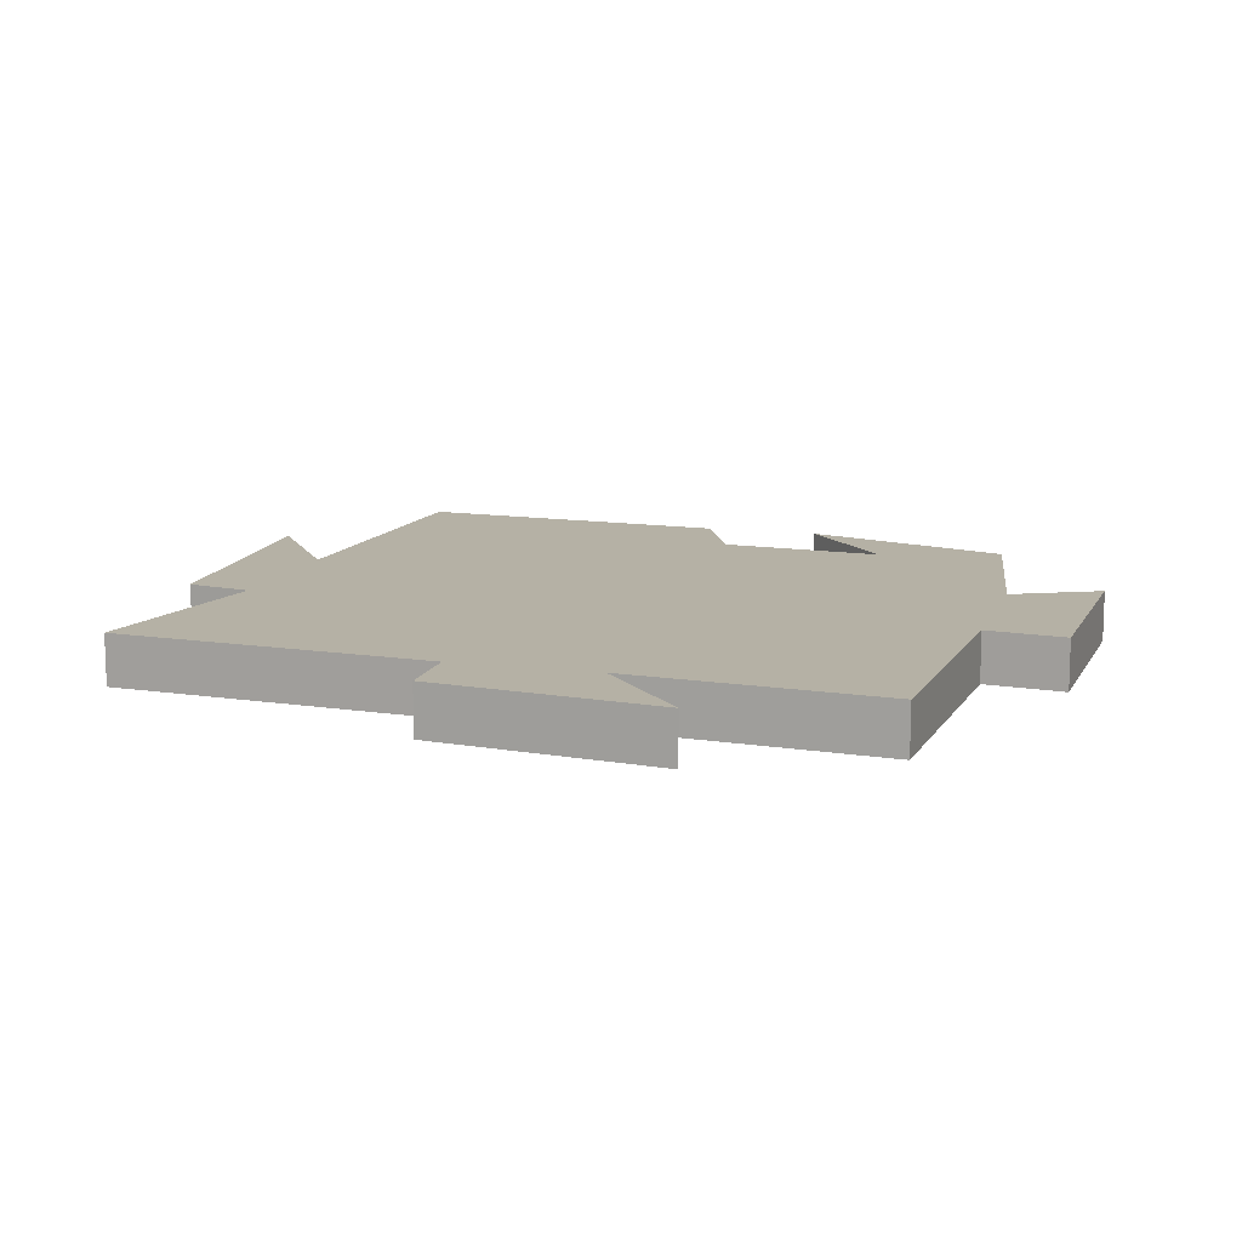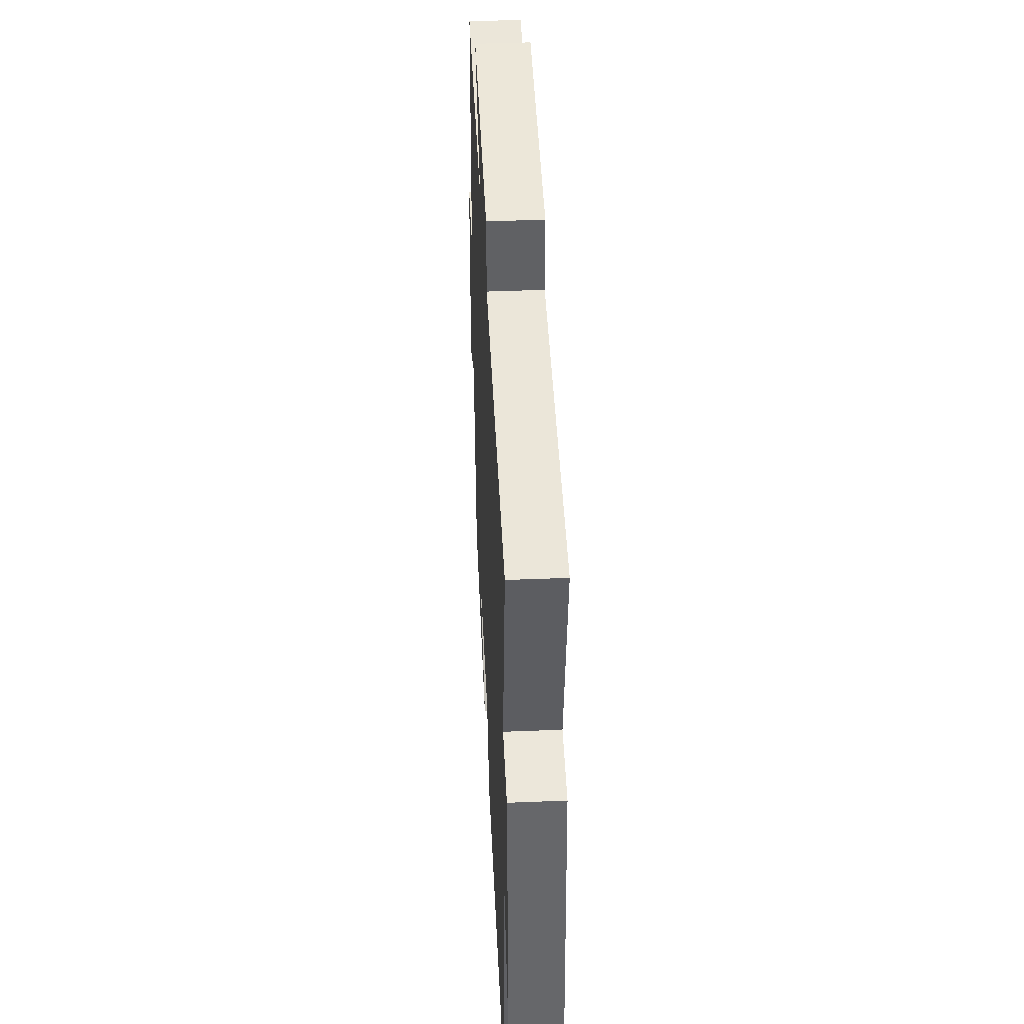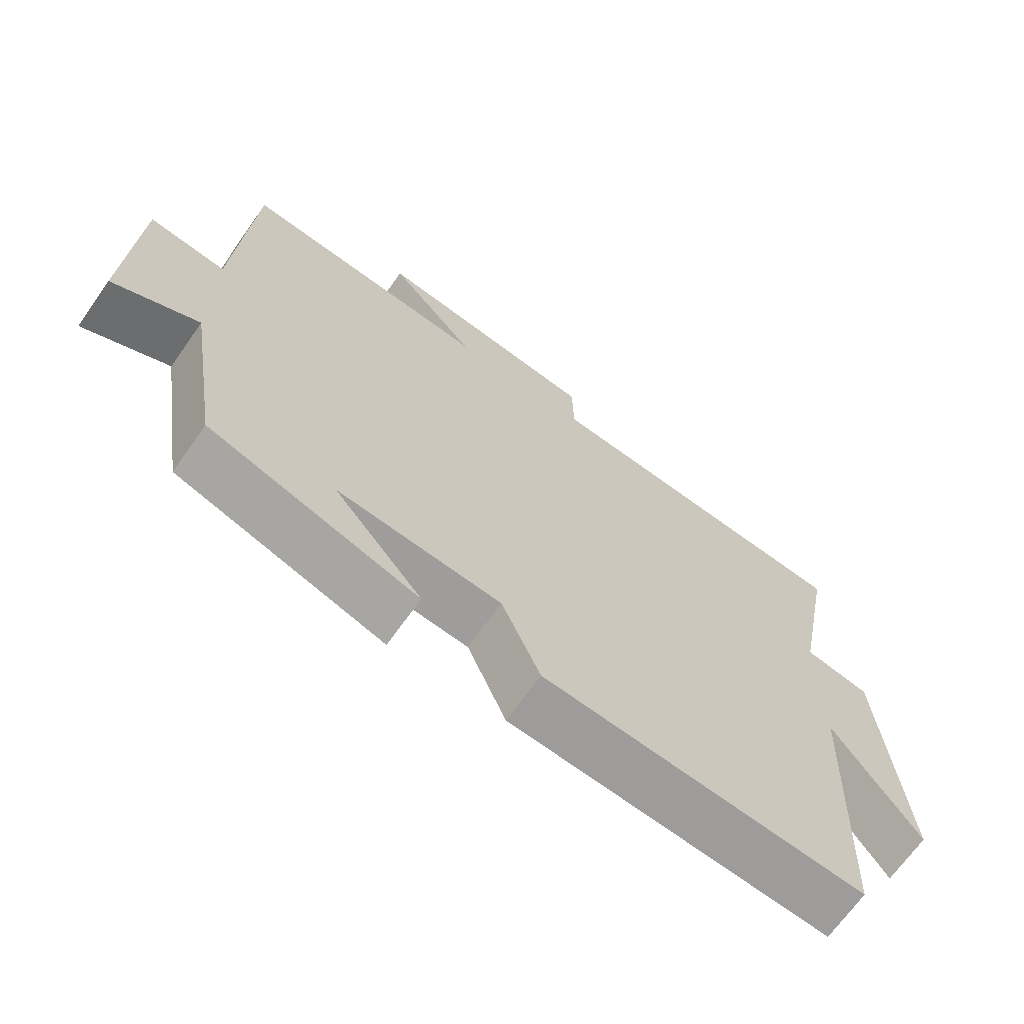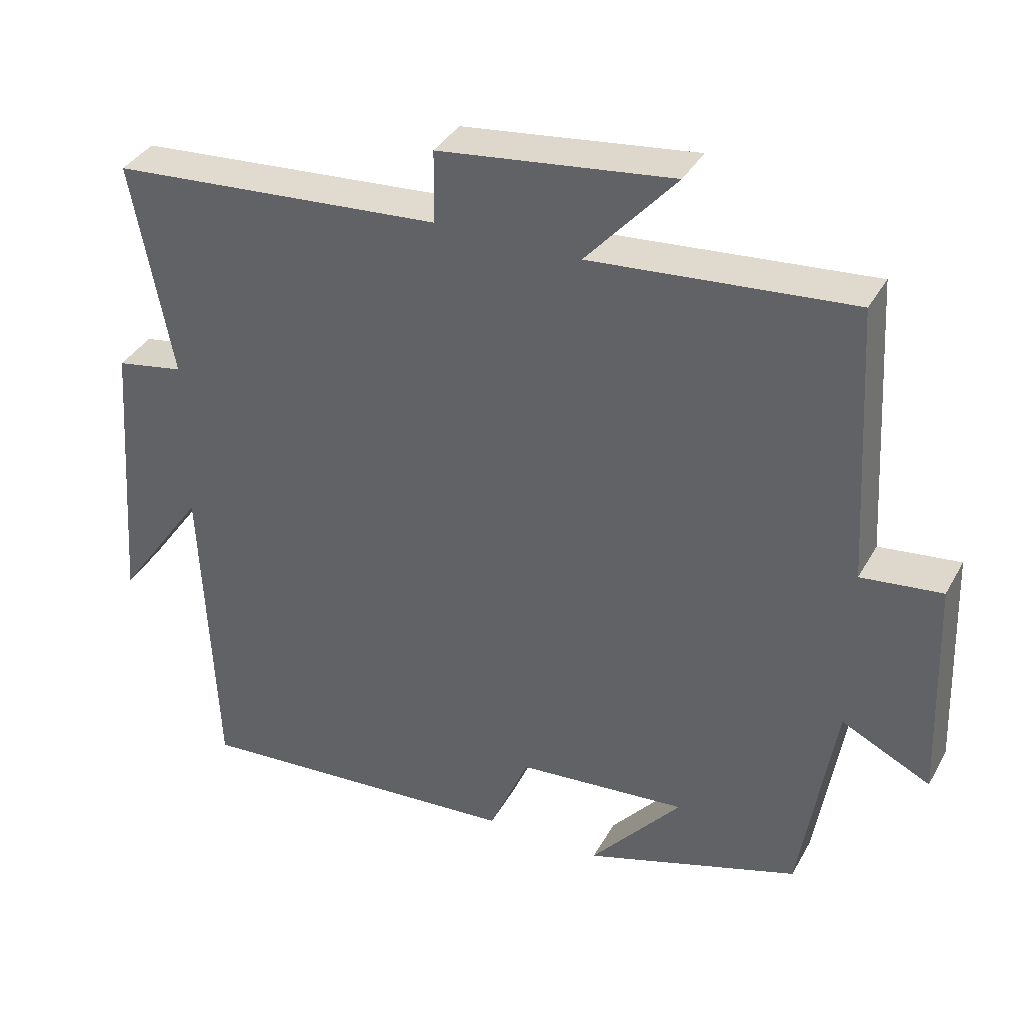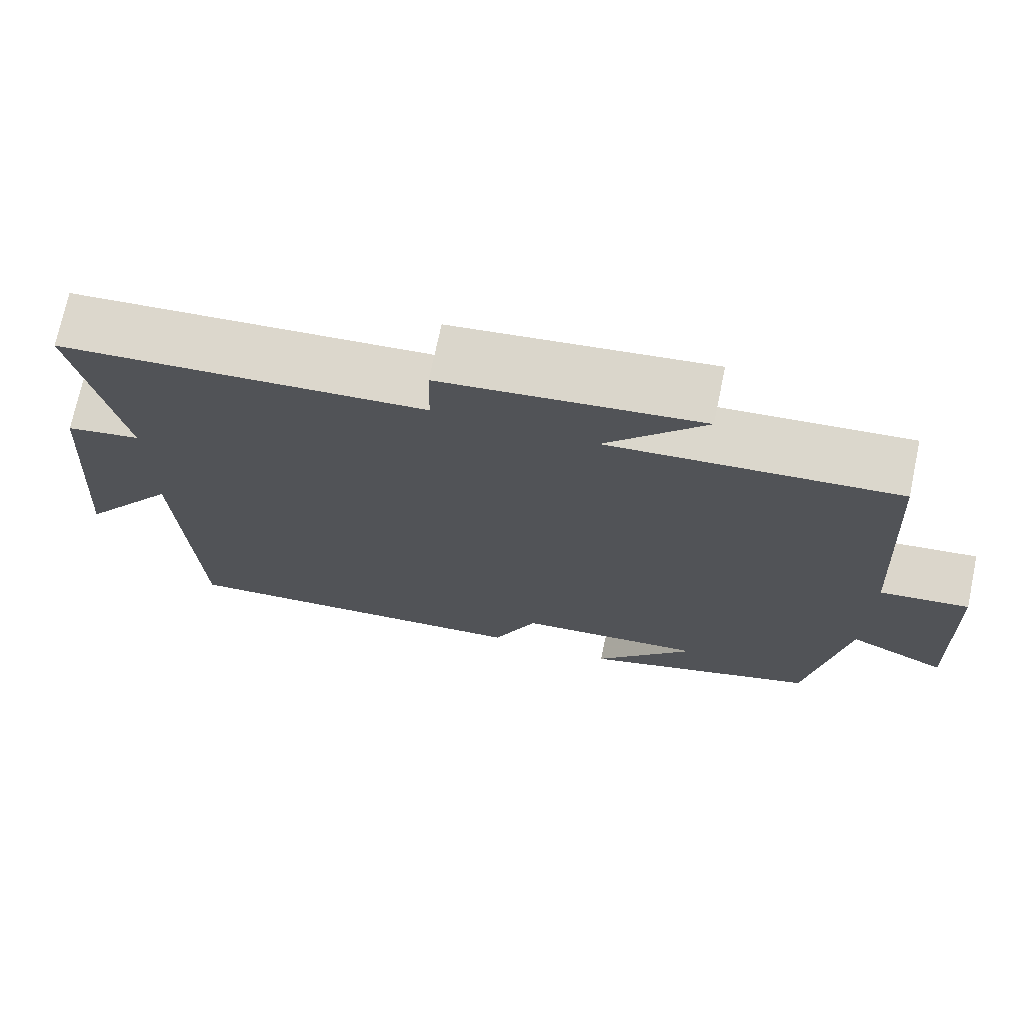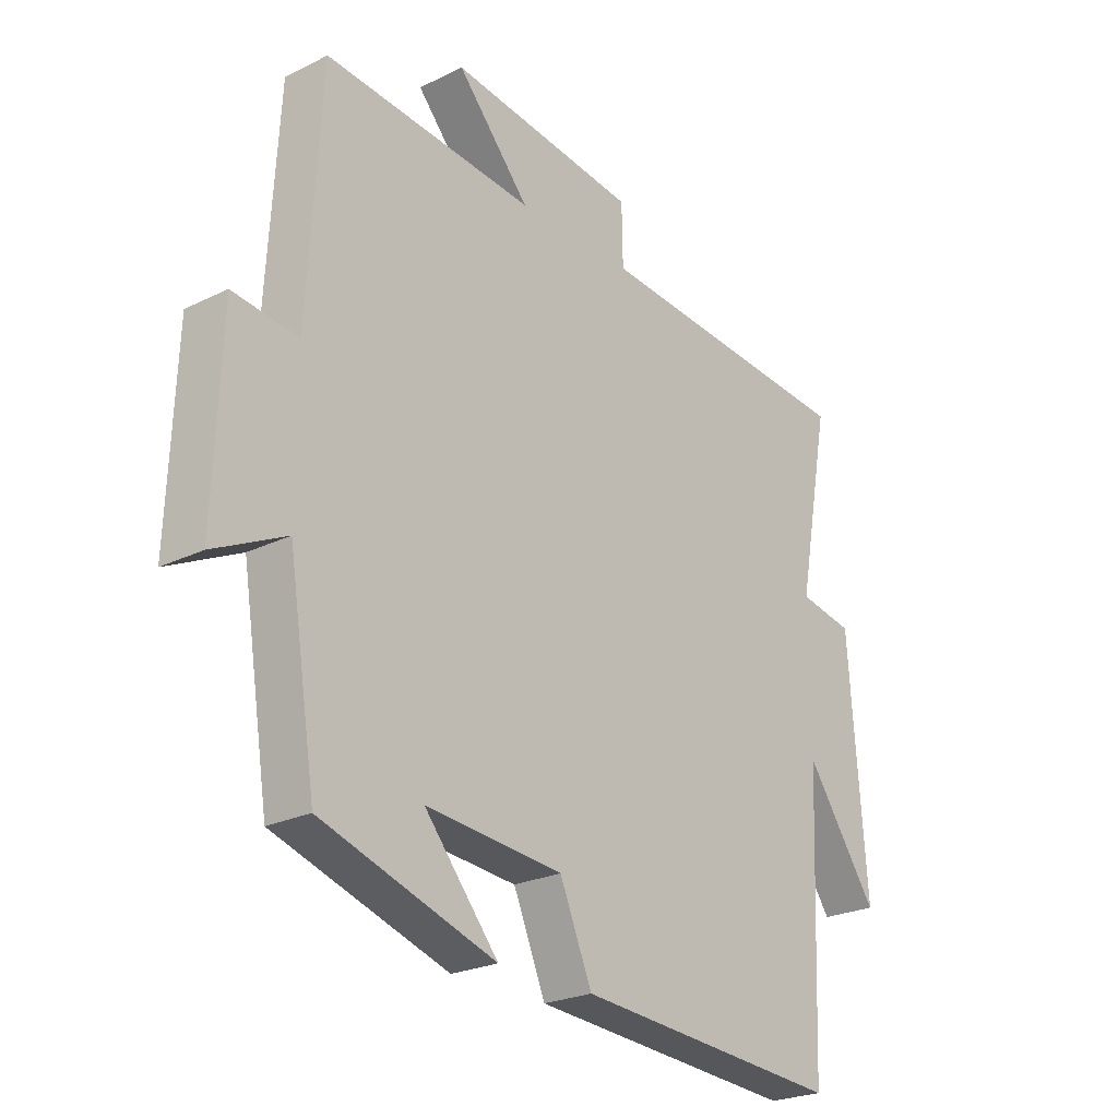
<metadata>
{"format":"obj","ext":"obj","renderer":"f3d","projection":"perspective","resolution":1024,"background":"white","views":[{"elev":11.9,"azim":16.3,"up":"+Y"},{"elev":42.4,"azim":-92.8,"up":"+Z"},{"elev":-68.3,"azim":144.8,"up":"+Z"},{"elev":36.8,"azim":26.0,"up":"+Z"},{"elev":72.4,"azim":11.9,"up":"+Z"},{"elev":-24.2,"azim":129.1,"up":"+Z"}]}
</metadata>
<code>
v 0.452 0.07 -0.404
v 0.15 0.07 -0.5
v 0.278 0.07 -0.349
v 0.04 0.07 -0.369
v -0.016 0.07 -0.5
v -0.481 0.07 -0.533
v -0.5 0.07 -0.078
v -0.625 0.07 -0.255
v -0.595 0.07 0.145
v -0.5 0.07 0.162
v -0.557 0.07 0.465
v -0.092 0.07 0.5
v -0.09 0.07 0.602
v 0.238 0.07 0.642
v 0.112 0.07 0.5
v 0.477 0.07 0.531
v 0.5 0.07 0.14
v 0.613 0.07 0.153
v 0.625 0.07 -0.163
v 0.5 0.07 -0.102
v 0.452 0 -0.404
v 0.15 0 -0.5
v 0.278 0 -0.349
v 0.04 0 -0.369
v -0.016 0 -0.5
v -0.481 0 -0.533
v -0.5 0 -0.078
v -0.625 0 -0.255
v -0.595 0 0.145
v -0.5 0 0.162
v -0.557 0 0.465
v -0.092 0 0.5
v -0.09 0 0.602
v 0.238 0 0.642
v 0.112 0 0.5
v 0.477 0 0.531
v 0.5 0 0.14
v 0.613 0 0.153
v 0.625 0 -0.163
v 0.5 0 -0.102
f 17 18 19 20
f 15 16 17 20
f 15 20 1
f 12 13 14 15
f 10 11 12 15
f 10 15 1
f 7 8 9 10
f 4 5 6 7
f 3 4 7 10
f 1 2 3
f 1 3 10
f 40 39 38 37
f 40 37 36 35
f 21 40 35
f 35 34 33 32
f 35 32 31 30
f 21 35 30
f 30 29 28 27
f 27 26 25 24
f 30 27 24 23
f 23 22 21
f 30 23 21
f 1 21 22 2
f 2 22 23 3
f 3 23 24 4
f 4 24 25 5
f 5 25 26 6
f 6 26 27 7
f 7 27 28 8
f 8 28 29 9
f 9 29 30 10
f 10 30 31 11
f 11 31 32 12
f 12 32 33 13
f 13 33 34 14
f 14 34 35 15
f 15 35 36 16
f 16 36 37 17
f 17 37 38 18
f 18 38 39 19
f 19 39 40 20
f 20 40 21 1

</code>
